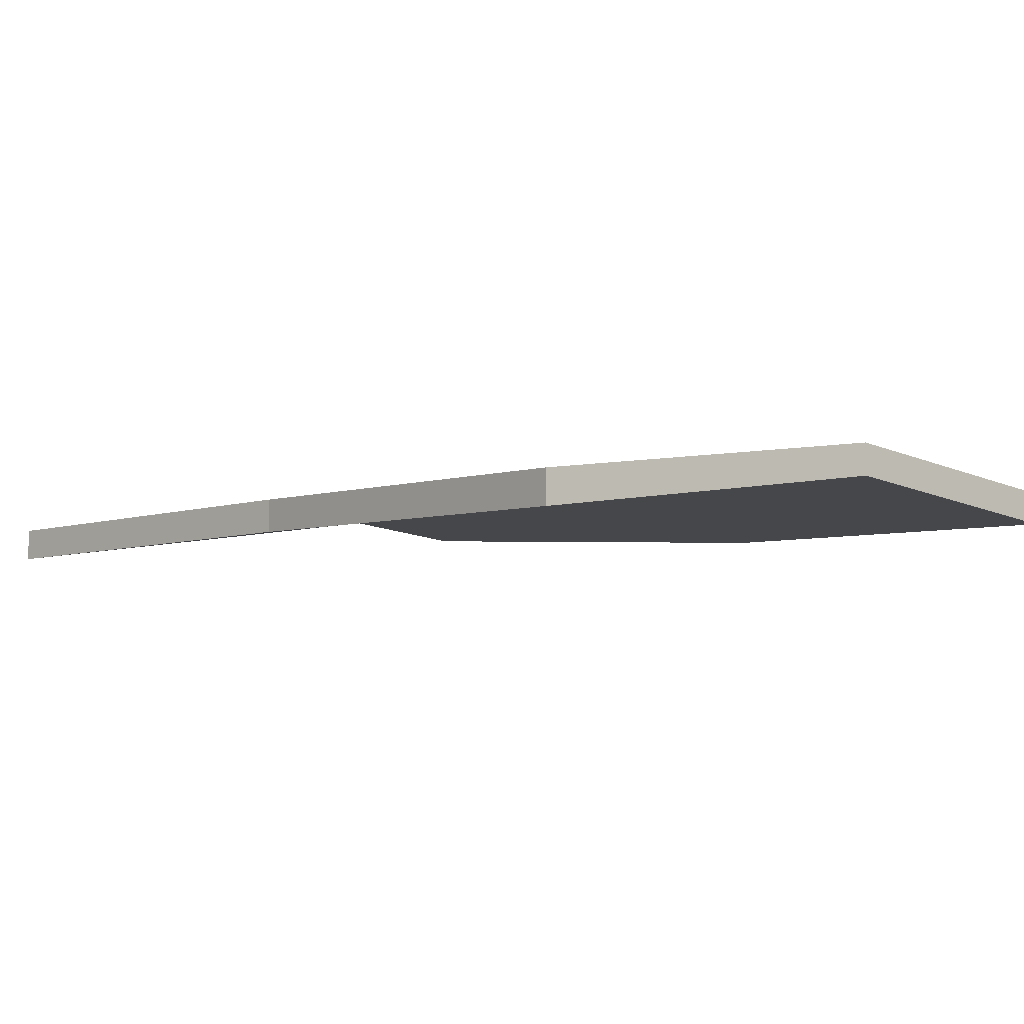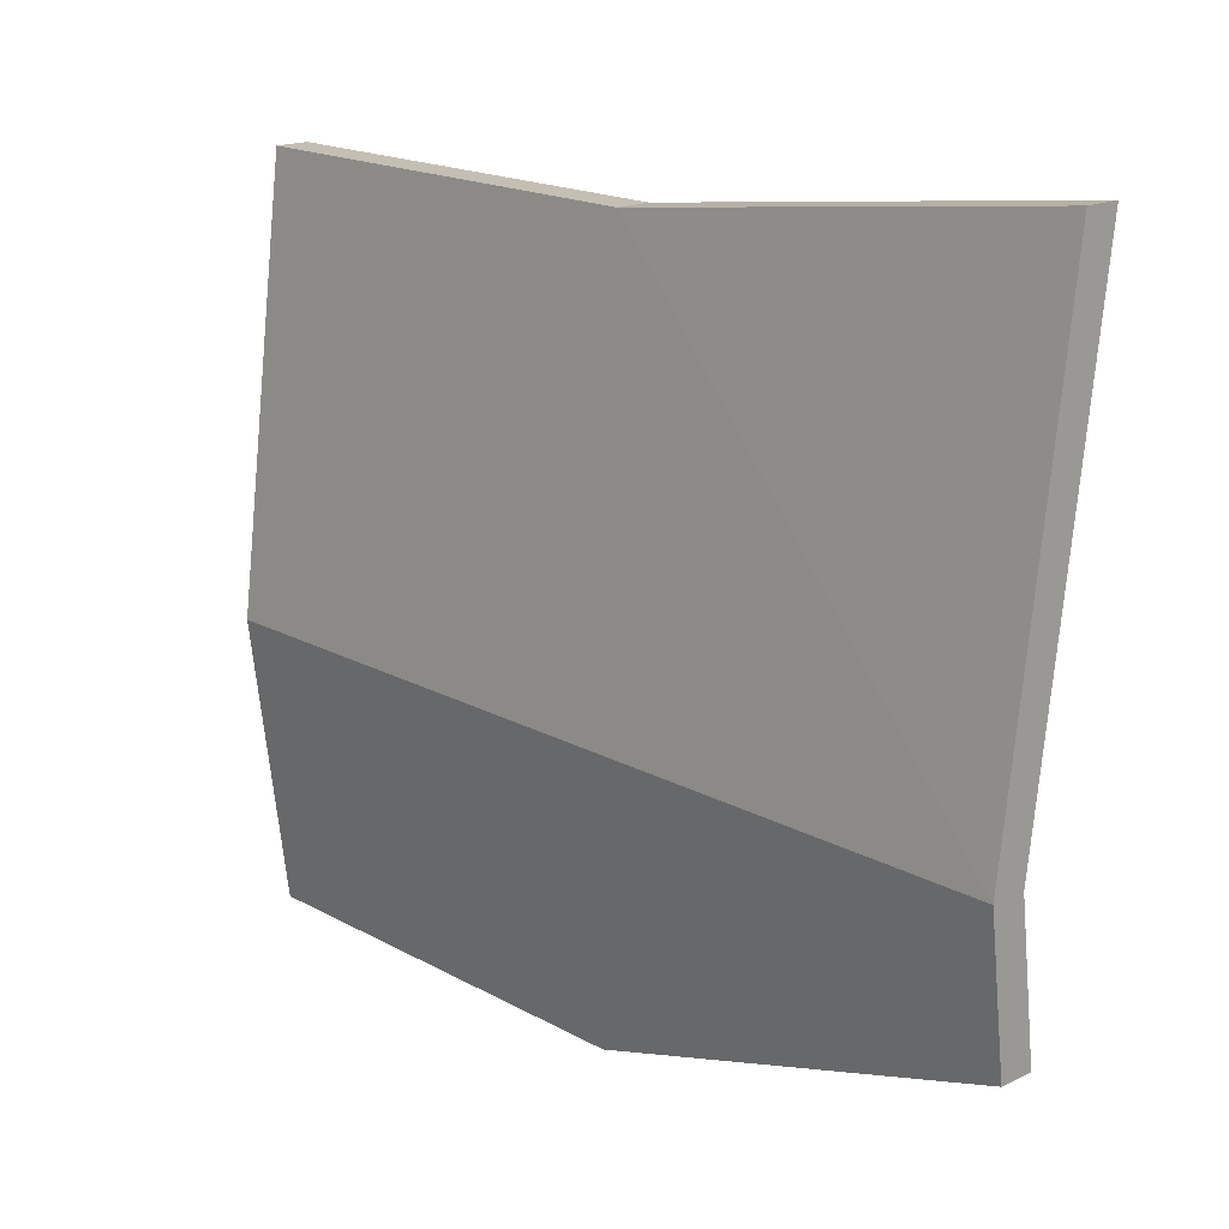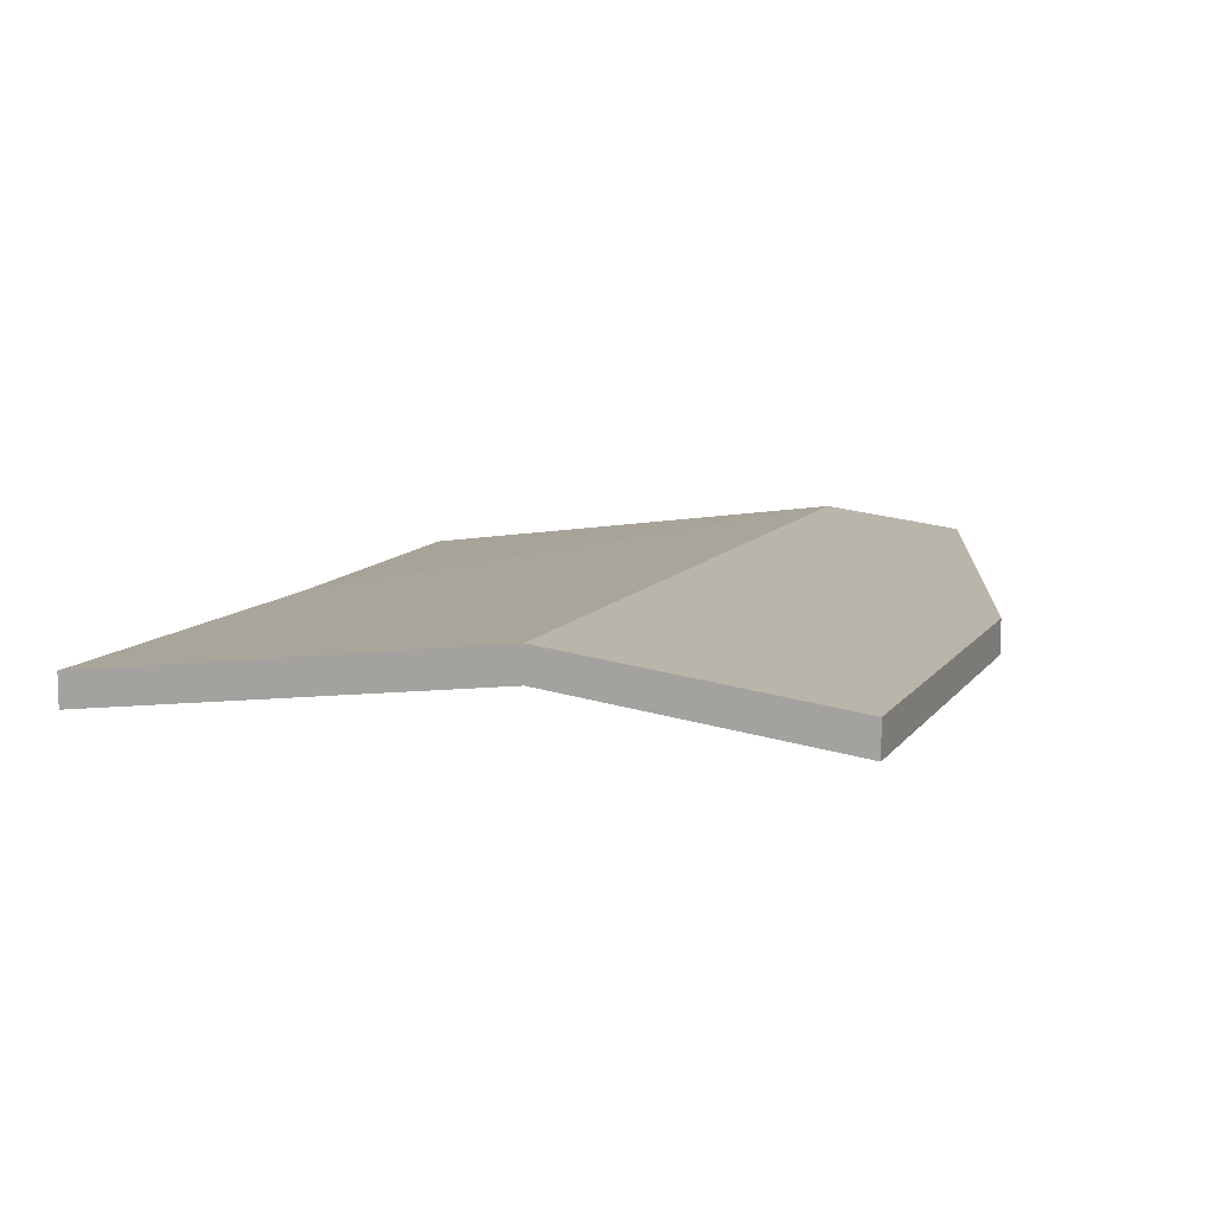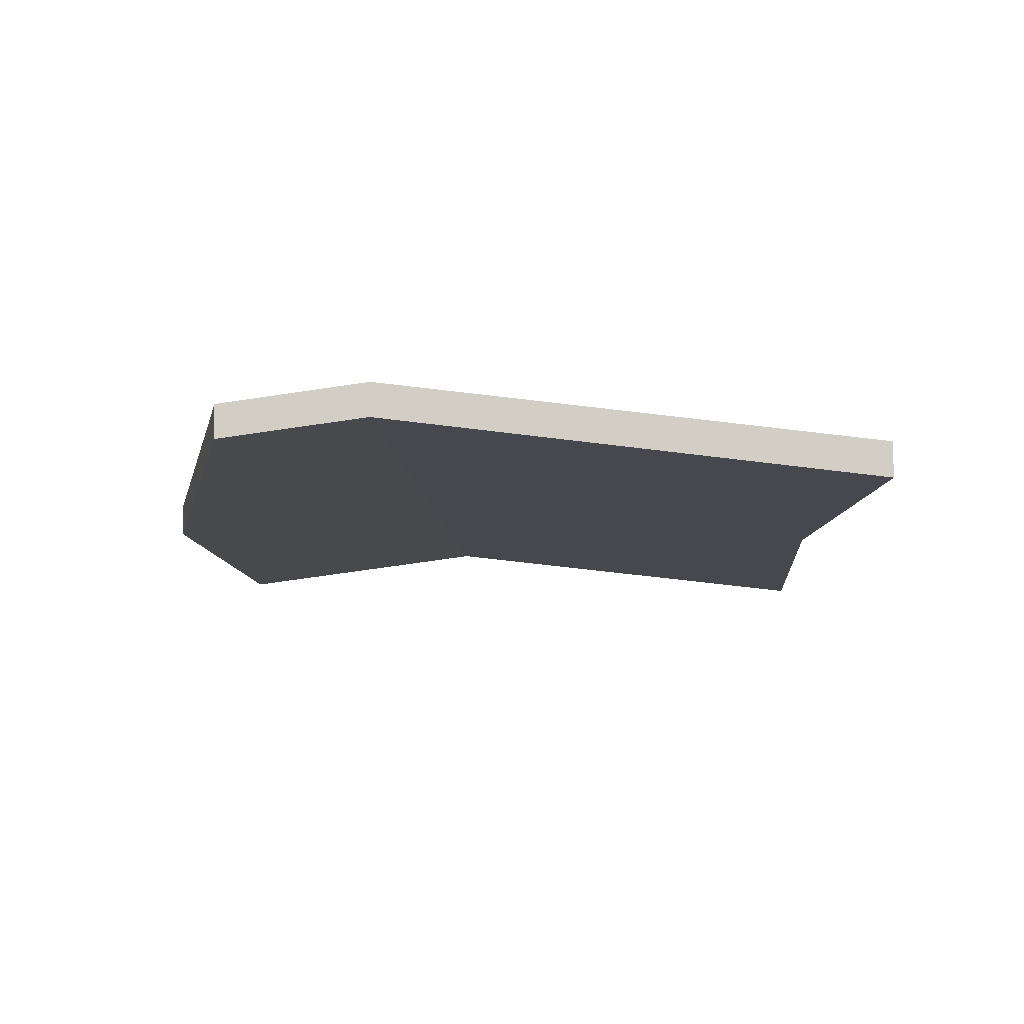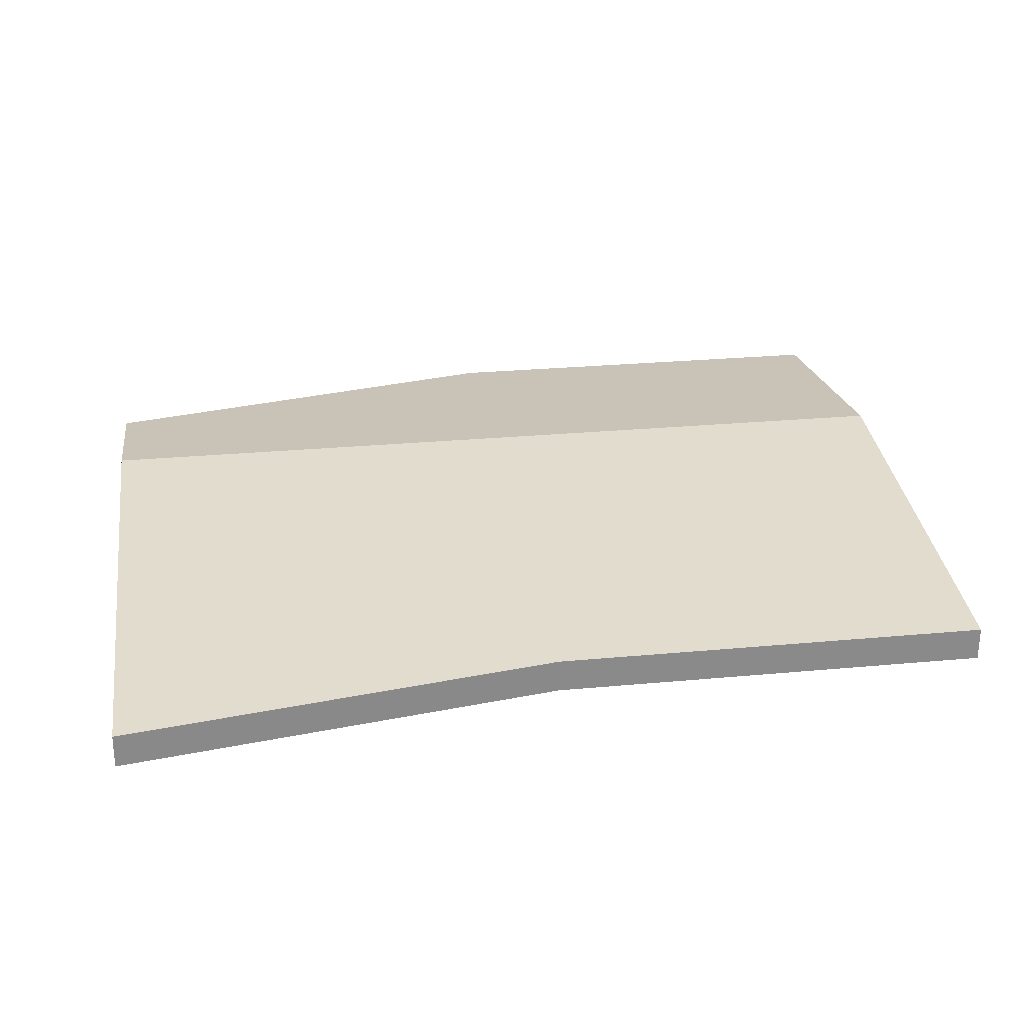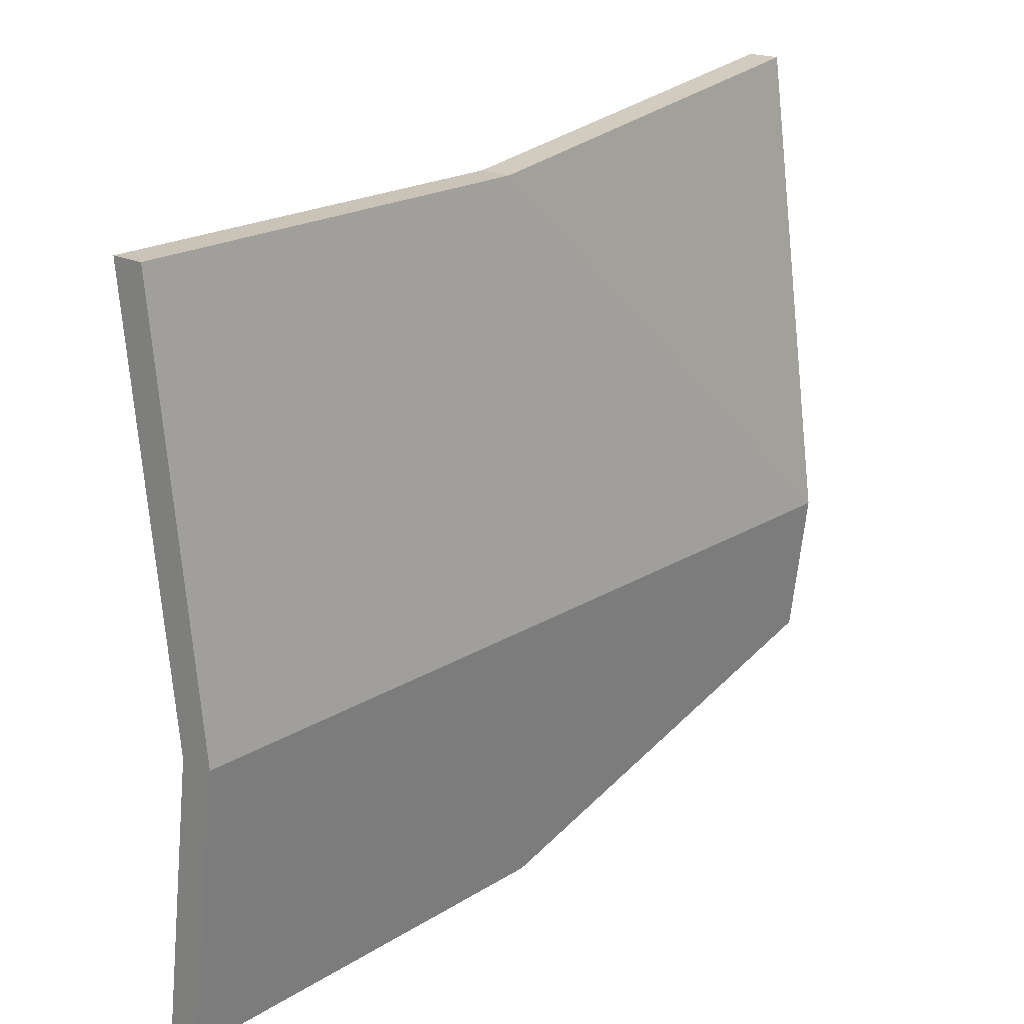
<metadata>
{"format":"obj","ext":"obj","renderer":"f3d","projection":"perspective","resolution":1024,"background":"white","views":[{"elev":-4.4,"azim":50.1,"up":"+Y"},{"elev":17.9,"azim":-133.0,"up":"+Z"},{"elev":9.9,"azim":110.8,"up":"+Y"},{"elev":-9.8,"azim":-85.4,"up":"+Y"},{"elev":26.8,"azim":-8.3,"up":"+Y"},{"elev":20.0,"azim":131.2,"up":"+Z"}]}
</metadata>
<code>
o 立方体
v -0.004598 -0.06619 0.4785
v -0.004598 -0.02065 0.4785
v -0.004598 -0.04387 -0.4845
v -0.004598 0.001665 -0.4845
v -1.193 -0.08292 0.552
v -1.193 -0.03738 0.552
v -1.193 -0.02028 -0.2978
v -1.193 0.02525 -0.2978
v -0.004598 0.004882 -0.09869
v -0.004598 0.05042 -0.09869
v -1.193 0.004882 -0.09869
v -1.193 0.05042 -0.09869
v -0.599 -0.04387 -0.4845
v -0.599 0.001665 -0.4845
v -0.599 -0.06619 0.4785
v -0.599 -0.02065 0.4785
v -0.599 0.05042 -0.09869
v -0.599 0.004882 -0.09869
f 9 4 3
f 14 7 13
f 11 6 5
f 16 1 15
f 11 15 18
f 10 16 17
f 4 17 14
f 7 18 13
f 8 11 7
f 2 9 1
f 13 9 3
f 8 17 12
f 12 16 6
f 18 1 9
f 6 15 5
f 4 13 3
f 9 10 4
f 14 8 7
f 11 12 6
f 16 2 1
f 11 5 15
f 10 2 16
f 4 10 17
f 7 11 18
f 8 12 11
f 2 10 9
f 13 18 9
f 8 14 17
f 12 17 16
f 18 15 1
f 6 16 15
f 4 14 13

</code>
